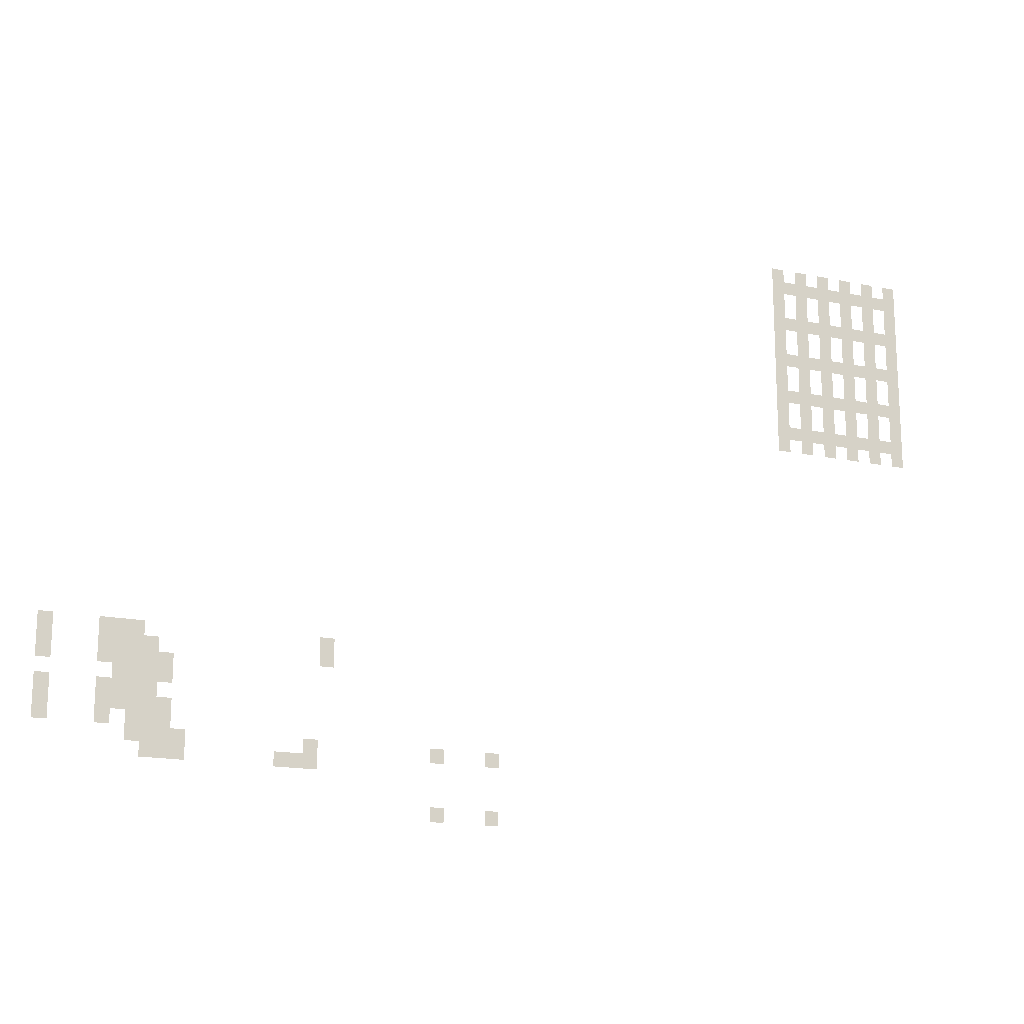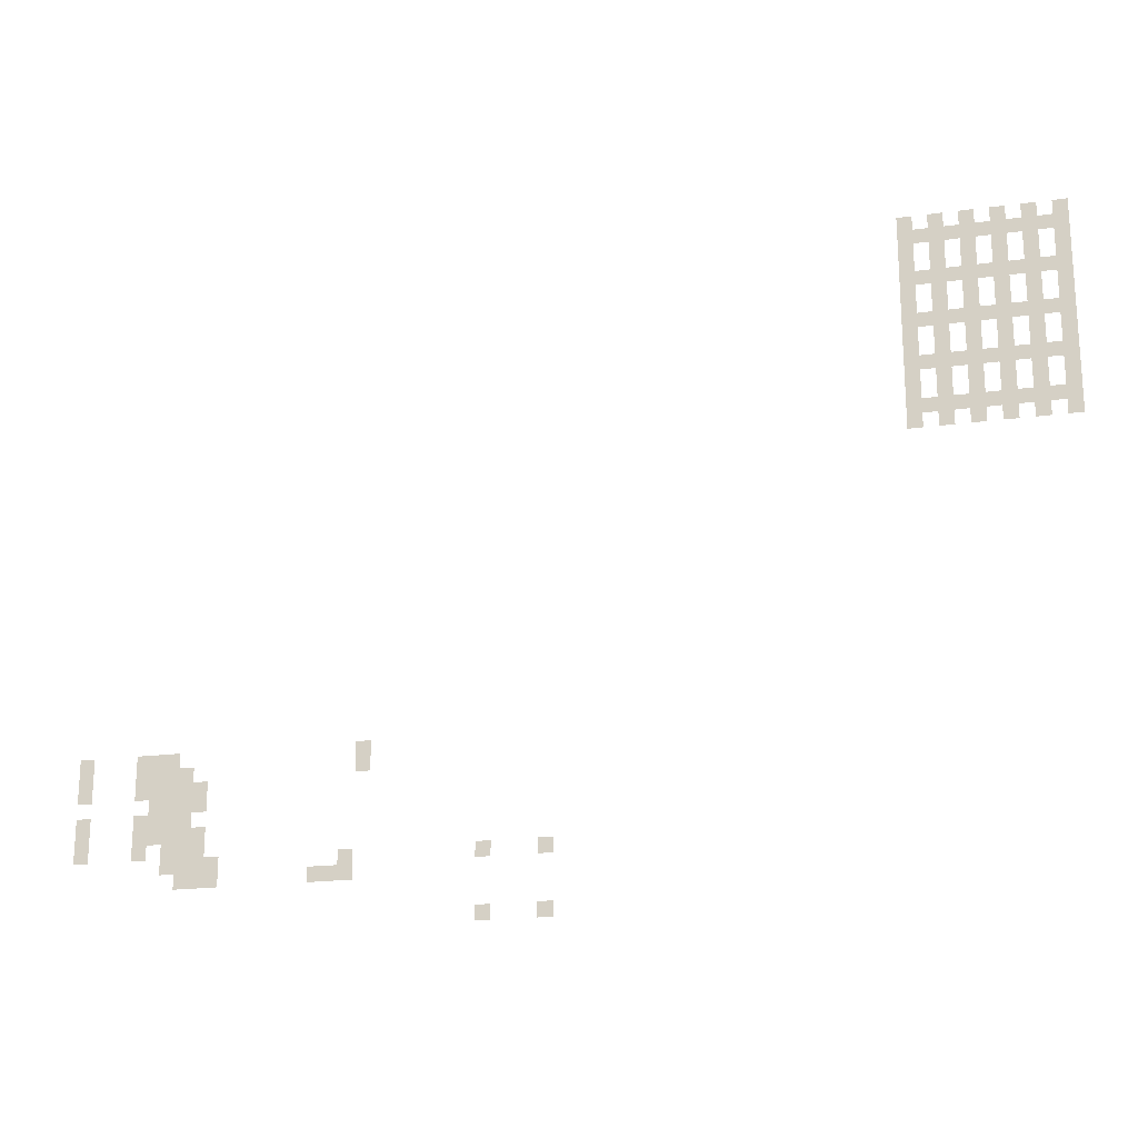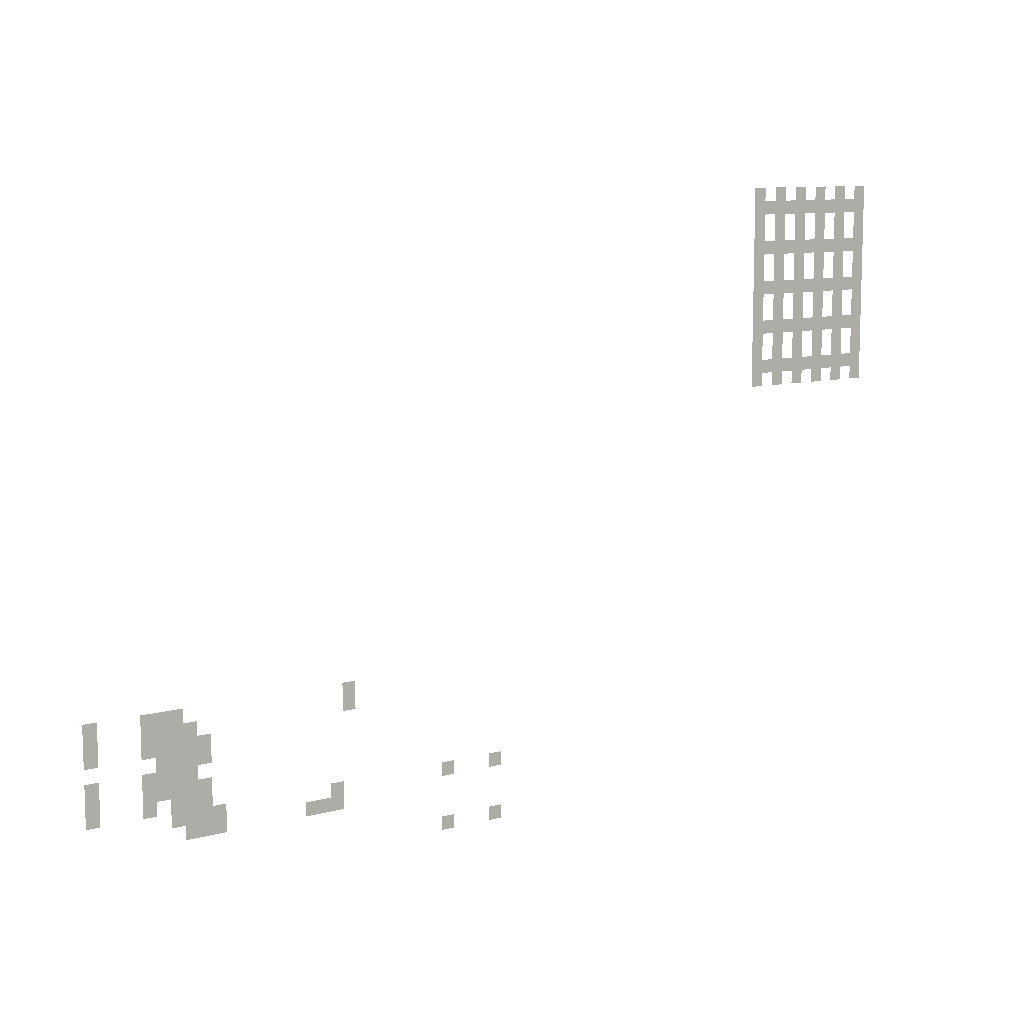
<metadata>
{"format":"obj","ext":"obj","renderer":"f3d","projection":"perspective","resolution":1024,"background":"white","views":[{"elev":-17.1,"azim":157.3,"up":"+Y"},{"elev":-20.3,"azim":-166.2,"up":"+Y"},{"elev":10.1,"azim":146.1,"up":"+Y"}]}
</metadata>
<code>
v -146.1 -116.3 0
v -147.2 -116.3 0
v -147.2 -115.2 0
v -146.1 -115.2 0
v -144 -116.3 0
v -145.1 -116.3 0
v -145.1 -115.2 0
v -144 -115.2 0
v -141.9 -116.3 0
v -142.9 -116.3 0
v -142.9 -115.2 0
v -141.9 -115.2 0
v -139.7 -116.3 0
v -140.8 -116.3 0
v -140.8 -115.2 0
v -139.7 -115.2 0
v -137.6 -116.3 0
v -138.7 -116.3 0
v -138.7 -115.2 0
v -137.6 -115.2 0
v -135.5 -116.3 0
v -136.5 -116.3 0
v -136.5 -115.2 0
v -135.5 -115.2 0
v -146.1 -117.3 0
v -147.2 -117.3 0
v -147.2 -116.3 0
v -146.1 -116.3 0
v -145.1 -117.3 0
v -146.1 -117.3 0
v -146.1 -116.3 0
v -145.1 -116.3 0
v -144 -117.3 0
v -145.1 -117.3 0
v -145.1 -116.3 0
v -144 -116.3 0
v -142.9 -117.3 0
v -144 -117.3 0
v -144 -116.3 0
v -142.9 -116.3 0
v -141.9 -117.3 0
v -142.9 -117.3 0
v -142.9 -116.3 0
v -141.9 -116.3 0
v -140.8 -117.3 0
v -141.9 -117.3 0
v -141.9 -116.3 0
v -140.8 -116.3 0
v -139.7 -117.3 0
v -140.8 -117.3 0
v -140.8 -116.3 0
v -139.7 -116.3 0
v -138.7 -117.3 0
v -139.7 -117.3 0
v -139.7 -116.3 0
v -138.7 -116.3 0
v -137.6 -117.3 0
v -138.7 -117.3 0
v -138.7 -116.3 0
v -137.6 -116.3 0
v -136.5 -117.3 0
v -137.6 -117.3 0
v -137.6 -116.3 0
v -136.5 -116.3 0
v -135.5 -117.3 0
v -136.5 -117.3 0
v -136.5 -116.3 0
v -135.5 -116.3 0
v -146.1 -118.4 0
v -147.2 -118.4 0
v -147.2 -117.3 0
v -146.1 -117.3 0
v -144 -118.4 0
v -145.1 -118.4 0
v -145.1 -117.3 0
v -144 -117.3 0
v -141.9 -118.4 0
v -142.9 -118.4 0
v -142.9 -117.3 0
v -141.9 -117.3 0
v -139.7 -118.4 0
v -140.8 -118.4 0
v -140.8 -117.3 0
v -139.7 -117.3 0
v -137.6 -118.4 0
v -138.7 -118.4 0
v -138.7 -117.3 0
v -137.6 -117.3 0
v -135.5 -118.4 0
v -136.5 -118.4 0
v -136.5 -117.3 0
v -135.5 -117.3 0
v -146.1 -119.5 0
v -147.2 -119.5 0
v -147.2 -118.4 0
v -146.1 -118.4 0
v -144 -119.5 0
v -145.1 -119.5 0
v -145.1 -118.4 0
v -144 -118.4 0
v -141.9 -119.5 0
v -142.9 -119.5 0
v -142.9 -118.4 0
v -141.9 -118.4 0
v -139.7 -119.5 0
v -140.8 -119.5 0
v -140.8 -118.4 0
v -139.7 -118.4 0
v -137.6 -119.5 0
v -138.7 -119.5 0
v -138.7 -118.4 0
v -137.6 -118.4 0
v -135.5 -119.5 0
v -136.5 -119.5 0
v -136.5 -118.4 0
v -135.5 -118.4 0
v -146.1 -120.5 0
v -147.2 -120.5 0
v -147.2 -119.5 0
v -146.1 -119.5 0
v -145.1 -120.5 0
v -146.1 -120.5 0
v -146.1 -119.5 0
v -145.1 -119.5 0
v -144 -120.5 0
v -145.1 -120.5 0
v -145.1 -119.5 0
v -144 -119.5 0
v -142.9 -120.5 0
v -144 -120.5 0
v -144 -119.5 0
v -142.9 -119.5 0
v -141.9 -120.5 0
v -142.9 -120.5 0
v -142.9 -119.5 0
v -141.9 -119.5 0
v -140.8 -120.5 0
v -141.9 -120.5 0
v -141.9 -119.5 0
v -140.8 -119.5 0
v -139.7 -120.5 0
v -140.8 -120.5 0
v -140.8 -119.5 0
v -139.7 -119.5 0
v -138.7 -120.5 0
v -139.7 -120.5 0
v -139.7 -119.5 0
v -138.7 -119.5 0
v -137.6 -120.5 0
v -138.7 -120.5 0
v -138.7 -119.5 0
v -137.6 -119.5 0
v -136.5 -120.5 0
v -137.6 -120.5 0
v -137.6 -119.5 0
v -136.5 -119.5 0
v -135.5 -120.5 0
v -136.5 -120.5 0
v -136.5 -119.5 0
v -135.5 -119.5 0
v -146.1 -121.6 0
v -147.2 -121.6 0
v -147.2 -120.5 0
v -146.1 -120.5 0
v -144 -121.6 0
v -145.1 -121.6 0
v -145.1 -120.5 0
v -144 -120.5 0
v -141.9 -121.6 0
v -142.9 -121.6 0
v -142.9 -120.5 0
v -141.9 -120.5 0
v -139.7 -121.6 0
v -140.8 -121.6 0
v -140.8 -120.5 0
v -139.7 -120.5 0
v -137.6 -121.6 0
v -138.7 -121.6 0
v -138.7 -120.5 0
v -137.6 -120.5 0
v -135.5 -121.6 0
v -136.5 -121.6 0
v -136.5 -120.5 0
v -135.5 -120.5 0
v -146.1 -122.7 0
v -147.2 -122.7 0
v -147.2 -121.6 0
v -146.1 -121.6 0
v -144 -122.7 0
v -145.1 -122.7 0
v -145.1 -121.6 0
v -144 -121.6 0
v -141.9 -122.7 0
v -142.9 -122.7 0
v -142.9 -121.6 0
v -141.9 -121.6 0
v -139.7 -122.7 0
v -140.8 -122.7 0
v -140.8 -121.6 0
v -139.7 -121.6 0
v -137.6 -122.7 0
v -138.7 -122.7 0
v -138.7 -121.6 0
v -137.6 -121.6 0
v -135.5 -122.7 0
v -136.5 -122.7 0
v -136.5 -121.6 0
v -135.5 -121.6 0
v -146.1 -123.7 0
v -147.2 -123.7 0
v -147.2 -122.7 0
v -146.1 -122.7 0
v -145.1 -123.7 0
v -146.1 -123.7 0
v -146.1 -122.7 0
v -145.1 -122.7 0
v -144 -123.7 0
v -145.1 -123.7 0
v -145.1 -122.7 0
v -144 -122.7 0
v -142.9 -123.7 0
v -144 -123.7 0
v -144 -122.7 0
v -142.9 -122.7 0
v -141.9 -123.7 0
v -142.9 -123.7 0
v -142.9 -122.7 0
v -141.9 -122.7 0
v -140.8 -123.7 0
v -141.9 -123.7 0
v -141.9 -122.7 0
v -140.8 -122.7 0
v -139.7 -123.7 0
v -140.8 -123.7 0
v -140.8 -122.7 0
v -139.7 -122.7 0
v -138.7 -123.7 0
v -139.7 -123.7 0
v -139.7 -122.7 0
v -138.7 -122.7 0
v -137.6 -123.7 0
v -138.7 -123.7 0
v -138.7 -122.7 0
v -137.6 -122.7 0
v -136.5 -123.7 0
v -137.6 -123.7 0
v -137.6 -122.7 0
v -136.5 -122.7 0
v -135.5 -123.7 0
v -136.5 -123.7 0
v -136.5 -122.7 0
v -135.5 -122.7 0
v -146.1 -124.8 0
v -147.2 -124.8 0
v -147.2 -123.7 0
v -146.1 -123.7 0
v -144 -124.8 0
v -145.1 -124.8 0
v -145.1 -123.7 0
v -144 -123.7 0
v -141.9 -124.8 0
v -142.9 -124.8 0
v -142.9 -123.7 0
v -141.9 -123.7 0
v -139.7 -124.8 0
v -140.8 -124.8 0
v -140.8 -123.7 0
v -139.7 -123.7 0
v -137.6 -124.8 0
v -138.7 -124.8 0
v -138.7 -123.7 0
v -137.6 -123.7 0
v -135.5 -124.8 0
v -136.5 -124.8 0
v -136.5 -123.7 0
v -135.5 -123.7 0
v -146.1 -125.9 0
v -147.2 -125.9 0
v -147.2 -124.8 0
v -146.1 -124.8 0
v -144 -125.9 0
v -145.1 -125.9 0
v -145.1 -124.8 0
v -144 -124.8 0
v -141.9 -125.9 0
v -142.9 -125.9 0
v -142.9 -124.8 0
v -141.9 -124.8 0
v -139.7 -125.9 0
v -140.8 -125.9 0
v -140.8 -124.8 0
v -139.7 -124.8 0
v -137.6 -125.9 0
v -138.7 -125.9 0
v -138.7 -124.8 0
v -137.6 -124.8 0
v -135.5 -125.9 0
v -136.5 -125.9 0
v -136.5 -124.8 0
v -135.5 -124.8 0
v -146.1 -126.9 0
v -147.2 -126.9 0
v -147.2 -125.9 0
v -146.1 -125.9 0
v -145.1 -126.9 0
v -146.1 -126.9 0
v -146.1 -125.9 0
v -145.1 -125.9 0
v -144 -126.9 0
v -145.1 -126.9 0
v -145.1 -125.9 0
v -144 -125.9 0
v -142.9 -126.9 0
v -144 -126.9 0
v -144 -125.9 0
v -142.9 -125.9 0
v -141.9 -126.9 0
v -142.9 -126.9 0
v -142.9 -125.9 0
v -141.9 -125.9 0
v -140.8 -126.9 0
v -141.9 -126.9 0
v -141.9 -125.9 0
v -140.8 -125.9 0
v -139.7 -126.9 0
v -140.8 -126.9 0
v -140.8 -125.9 0
v -139.7 -125.9 0
v -138.7 -126.9 0
v -139.7 -126.9 0
v -139.7 -125.9 0
v -138.7 -125.9 0
v -137.6 -126.9 0
v -138.7 -126.9 0
v -138.7 -125.9 0
v -137.6 -125.9 0
v -136.5 -126.9 0
v -137.6 -126.9 0
v -137.6 -125.9 0
v -136.5 -125.9 0
v -135.5 -126.9 0
v -136.5 -126.9 0
v -136.5 -125.9 0
v -135.5 -125.9 0
v -146.1 -128 0
v -147.2 -128 0
v -147.2 -126.9 0
v -146.1 -126.9 0
v -144 -128 0
v -145.1 -128 0
v -145.1 -126.9 0
v -144 -126.9 0
v -141.9 -128 0
v -142.9 -128 0
v -142.9 -126.9 0
v -141.9 -126.9 0
v -139.7 -128 0
v -140.8 -128 0
v -140.8 -126.9 0
v -139.7 -126.9 0
v -137.6 -128 0
v -138.7 -128 0
v -138.7 -126.9 0
v -137.6 -126.9 0
v -135.5 -128 0
v -136.5 -128 0
v -136.5 -126.9 0
v -135.5 -126.9 0
v -146.1 -129.1 0
v -147.2 -129.1 0
v -147.2 -128 0
v -146.1 -128 0
v -144 -129.1 0
v -145.1 -129.1 0
v -145.1 -128 0
v -144 -128 0
v -141.9 -129.1 0
v -142.9 -129.1 0
v -142.9 -128 0
v -141.9 -128 0
v -139.7 -129.1 0
v -140.8 -129.1 0
v -140.8 -128 0
v -139.7 -128 0
v -137.6 -129.1 0
v -138.7 -129.1 0
v -138.7 -128 0
v -137.6 -128 0
v -135.5 -129.1 0
v -136.5 -129.1 0
v -136.5 -128 0
v -135.5 -128 0
v -146.1 -130.1 0
v -147.2 -130.1 0
v -147.2 -129.1 0
v -146.1 -129.1 0
v -145.1 -130.1 0
v -146.1 -130.1 0
v -146.1 -129.1 0
v -145.1 -129.1 0
v -144 -130.1 0
v -145.1 -130.1 0
v -145.1 -129.1 0
v -144 -129.1 0
v -142.9 -130.1 0
v -144 -130.1 0
v -144 -129.1 0
v -142.9 -129.1 0
v -141.9 -130.1 0
v -142.9 -130.1 0
v -142.9 -129.1 0
v -141.9 -129.1 0
v -140.8 -130.1 0
v -141.9 -130.1 0
v -141.9 -129.1 0
v -140.8 -129.1 0
v -139.7 -130.1 0
v -140.8 -130.1 0
v -140.8 -129.1 0
v -139.7 -129.1 0
v -138.7 -130.1 0
v -139.7 -130.1 0
v -139.7 -129.1 0
v -138.7 -129.1 0
v -137.6 -130.1 0
v -138.7 -130.1 0
v -138.7 -129.1 0
v -137.6 -129.1 0
v -136.5 -130.1 0
v -137.6 -130.1 0
v -137.6 -129.1 0
v -136.5 -129.1 0
v -135.5 -130.1 0
v -136.5 -130.1 0
v -136.5 -129.1 0
v -135.5 -129.1 0
v -146.1 -131.2 0
v -147.2 -131.2 0
v -147.2 -130.1 0
v -146.1 -130.1 0
v -144 -131.2 0
v -145.1 -131.2 0
v -145.1 -130.1 0
v -144 -130.1 0
v -141.9 -131.2 0
v -142.9 -131.2 0
v -142.9 -130.1 0
v -141.9 -130.1 0
v -139.7 -131.2 0
v -140.8 -131.2 0
v -140.8 -130.1 0
v -139.7 -130.1 0
v -137.6 -131.2 0
v -138.7 -131.2 0
v -138.7 -130.1 0
v -137.6 -130.1 0
v -135.5 -131.2 0
v -136.5 -131.2 0
v -136.5 -130.1 0
v -135.5 -130.1 0
v -97.07 -151.5 0
v -98.13 -151.5 0
v -98.13 -150.4 0
v -97.07 -150.4 0
v -83.2 -151.5 0
v -84.27 -151.5 0
v -84.27 -150.4 0
v -83.2 -150.4 0
v -82.13 -151.5 0
v -83.2 -151.5 0
v -83.2 -150.4 0
v -82.13 -150.4 0
v -81.07 -151.5 0
v -82.13 -151.5 0
v -82.13 -150.4 0
v -81.07 -150.4 0
v -76.8 -151.5 0
v -77.87 -151.5 0
v -77.87 -150.4 0
v -76.8 -150.4 0
v -97.07 -152.5 0
v -98.13 -152.5 0
v -98.13 -151.5 0
v -97.07 -151.5 0
v -84.27 -152.5 0
v -85.33 -152.5 0
v -85.33 -151.5 0
v -84.27 -151.5 0
v -83.2 -152.5 0
v -84.27 -152.5 0
v -84.27 -151.5 0
v -83.2 -151.5 0
v -82.13 -152.5 0
v -83.2 -152.5 0
v -83.2 -151.5 0
v -82.13 -151.5 0
v -81.07 -152.5 0
v -82.13 -152.5 0
v -82.13 -151.5 0
v -81.07 -151.5 0
v -76.8 -152.5 0
v -77.87 -152.5 0
v -77.87 -151.5 0
v -76.8 -151.5 0
v -85.33 -153.6 0
v -86.4 -153.6 0
v -86.4 -152.5 0
v -85.33 -152.5 0
v -84.27 -153.6 0
v -85.33 -153.6 0
v -85.33 -152.5 0
v -84.27 -152.5 0
v -83.2 -153.6 0
v -84.27 -153.6 0
v -84.27 -152.5 0
v -83.2 -152.5 0
v -82.13 -153.6 0
v -83.2 -153.6 0
v -83.2 -152.5 0
v -82.13 -152.5 0
v -81.07 -153.6 0
v -82.13 -153.6 0
v -82.13 -152.5 0
v -81.07 -152.5 0
v -76.8 -153.6 0
v -77.87 -153.6 0
v -77.87 -152.5 0
v -76.8 -152.5 0
v -85.33 -154.7 0
v -86.4 -154.7 0
v -86.4 -153.6 0
v -85.33 -153.6 0
v -84.27 -154.7 0
v -85.33 -154.7 0
v -85.33 -153.6 0
v -84.27 -153.6 0
v -83.2 -154.7 0
v -84.27 -154.7 0
v -84.27 -153.6 0
v -83.2 -153.6 0
v -82.13 -154.7 0
v -83.2 -154.7 0
v -83.2 -153.6 0
v -82.13 -153.6 0
v -84.27 -155.7 0
v -85.33 -155.7 0
v -85.33 -154.7 0
v -84.27 -154.7 0
v -83.2 -155.7 0
v -84.27 -155.7 0
v -84.27 -154.7 0
v -83.2 -154.7 0
v -82.13 -155.7 0
v -83.2 -155.7 0
v -83.2 -154.7 0
v -82.13 -154.7 0
v -81.07 -155.7 0
v -82.13 -155.7 0
v -82.13 -154.7 0
v -81.07 -154.7 0
v -76.8 -155.7 0
v -77.87 -155.7 0
v -77.87 -154.7 0
v -76.8 -154.7 0
v -85.33 -156.8 0
v -86.4 -156.8 0
v -86.4 -155.7 0
v -85.33 -155.7 0
v -84.27 -156.8 0
v -85.33 -156.8 0
v -85.33 -155.7 0
v -84.27 -155.7 0
v -83.2 -156.8 0
v -84.27 -156.8 0
v -84.27 -155.7 0
v -83.2 -155.7 0
v -82.13 -156.8 0
v -83.2 -156.8 0
v -83.2 -155.7 0
v -82.13 -155.7 0
v -81.07 -156.8 0
v -82.13 -156.8 0
v -82.13 -155.7 0
v -81.07 -155.7 0
v -76.8 -156.8 0
v -77.87 -156.8 0
v -77.87 -155.7 0
v -76.8 -155.7 0
v -85.33 -157.9 0
v -86.4 -157.9 0
v -86.4 -156.8 0
v -85.33 -156.8 0
v -84.27 -157.9 0
v -85.33 -157.9 0
v -85.33 -156.8 0
v -84.27 -156.8 0
v -83.2 -157.9 0
v -84.27 -157.9 0
v -84.27 -156.8 0
v -83.2 -156.8 0
v -81.07 -157.9 0
v -82.13 -157.9 0
v -82.13 -156.8 0
v -81.07 -156.8 0
v -76.8 -157.9 0
v -77.87 -157.9 0
v -77.87 -156.8 0
v -76.8 -156.8 0
v -109.9 -158.9 0
v -110.9 -158.9 0
v -110.9 -157.9 0
v -109.9 -157.9 0
v -105.6 -158.9 0
v -106.7 -158.9 0
v -106.7 -157.9 0
v -105.6 -157.9 0
v -96 -158.9 0
v -97.07 -158.9 0
v -97.07 -157.9 0
v -96 -157.9 0
v -86.4 -158.9 0
v -87.47 -158.9 0
v -87.47 -157.9 0
v -86.4 -157.9 0
v -85.33 -158.9 0
v -86.4 -158.9 0
v -86.4 -157.9 0
v -85.33 -157.9 0
v -84.27 -158.9 0
v -85.33 -158.9 0
v -85.33 -157.9 0
v -84.27 -157.9 0
v -83.2 -158.9 0
v -84.27 -158.9 0
v -84.27 -157.9 0
v -83.2 -157.9 0
v -96 -160 0
v -97.07 -160 0
v -97.07 -158.9 0
v -96 -158.9 0
v -94.93 -160 0
v -96 -160 0
v -96 -158.9 0
v -94.93 -158.9 0
v -93.87 -160 0
v -94.93 -160 0
v -94.93 -158.9 0
v -93.87 -158.9 0
v -86.4 -160 0
v -87.47 -160 0
v -87.47 -158.9 0
v -86.4 -158.9 0
v -85.33 -160 0
v -86.4 -160 0
v -86.4 -158.9 0
v -85.33 -158.9 0
v -84.27 -160 0
v -85.33 -160 0
v -85.33 -158.9 0
v -84.27 -158.9 0
v -109.9 -163.2 0
v -110.9 -163.2 0
v -110.9 -162.1 0
v -109.9 -162.1 0
v -105.6 -163.2 0
v -106.7 -163.2 0
v -106.7 -162.1 0
v -105.6 -162.1 0
g CS-Floor1_mesh_0010
f 1 2 3 4
f 5 6 7 8
f 9 10 11 12
f 13 14 15 16
f 17 18 19 20
f 21 22 23 24
f 25 26 27 28
f 29 30 31 32
f 33 34 35 36
f 37 38 39 40
f 41 42 43 44
f 45 46 47 48
f 49 50 51 52
f 53 54 55 56
f 57 58 59 60
f 61 62 63 64
f 65 66 67 68
f 69 70 71 72
f 73 74 75 76
f 77 78 79 80
f 81 82 83 84
f 85 86 87 88
f 89 90 91 92
f 93 94 95 96
f 97 98 99 100
f 101 102 103 104
f 105 106 107 108
f 109 110 111 112
f 113 114 115 116
f 117 118 119 120
f 121 122 123 124
f 125 126 127 128
f 129 130 131 132
f 133 134 135 136
f 137 138 139 140
f 141 142 143 144
f 145 146 147 148
f 149 150 151 152
f 153 154 155 156
f 157 158 159 160
f 161 162 163 164
f 165 166 167 168
f 169 170 171 172
f 173 174 175 176
f 177 178 179 180
f 181 182 183 184
f 185 186 187 188
f 189 190 191 192
f 193 194 195 196
f 197 198 199 200
f 201 202 203 204
f 205 206 207 208
f 209 210 211 212
f 213 214 215 216
f 217 218 219 220
f 221 222 223 224
f 225 226 227 228
f 229 230 231 232
f 233 234 235 236
f 237 238 239 240
f 241 242 243 244
f 245 246 247 248
f 249 250 251 252
f 253 254 255 256
f 257 258 259 260
f 261 262 263 264
f 265 266 267 268
f 269 270 271 272
f 273 274 275 276
f 277 278 279 280
f 281 282 283 284
f 285 286 287 288
f 289 290 291 292
f 293 294 295 296
f 297 298 299 300
f 301 302 303 304
f 305 306 307 308
f 309 310 311 312
f 313 314 315 316
f 317 318 319 320
f 321 322 323 324
f 325 326 327 328
f 329 330 331 332
f 333 334 335 336
f 337 338 339 340
f 341 342 343 344
f 345 346 347 348
f 349 350 351 352
f 353 354 355 356
f 357 358 359 360
f 361 362 363 364
f 365 366 367 368
f 369 370 371 372
f 373 374 375 376
f 377 378 379 380
f 381 382 383 384
f 385 386 387 388
f 389 390 391 392
f 393 394 395 396
f 397 398 399 400
f 401 402 403 404
f 405 406 407 408
f 409 410 411 412
f 413 414 415 416
f 417 418 419 420
f 421 422 423 424
f 425 426 427 428
f 429 430 431 432
f 433 434 435 436
f 437 438 439 440
f 441 442 443 444
f 445 446 447 448
f 449 450 451 452
f 453 454 455 456
f 457 458 459 460
f 461 462 463 464
f 465 466 467 468
f 469 470 471 472
f 473 474 475 476
f 477 478 479 480
f 481 482 483 484
f 485 486 487 488
f 489 490 491 492
f 493 494 495 496
f 497 498 499 500
f 501 502 503 504
f 505 506 507 508
f 509 510 511 512
f 513 514 515 516
f 517 518 519 520
f 521 522 523 524
f 525 526 527 528
f 529 530 531 532
f 533 534 535 536
f 537 538 539 540
f 541 542 543 544
f 545 546 547 548
f 549 550 551 552
f 553 554 555 556
f 557 558 559 560
f 561 562 563 564
f 565 566 567 568
f 569 570 571 572
f 573 574 575 576
f 577 578 579 580
f 581 582 583 584
f 585 586 587 588
f 589 590 591 592
f 593 594 595 596
f 597 598 599 600
f 601 602 603 604
f 605 606 607 608
f 609 610 611 612
f 613 614 615 616
f 617 618 619 620
f 621 622 623 624
f 625 626 627 628
f 629 630 631 632
f 633 634 635 636
f 637 638 639 640
f 641 642 643 644
f 645 646 647 648
f 649 650 651 652
f 653 654 655 656
f 657 658 659 660
f 661 662 663 664
f 665 666 667 668

</code>
